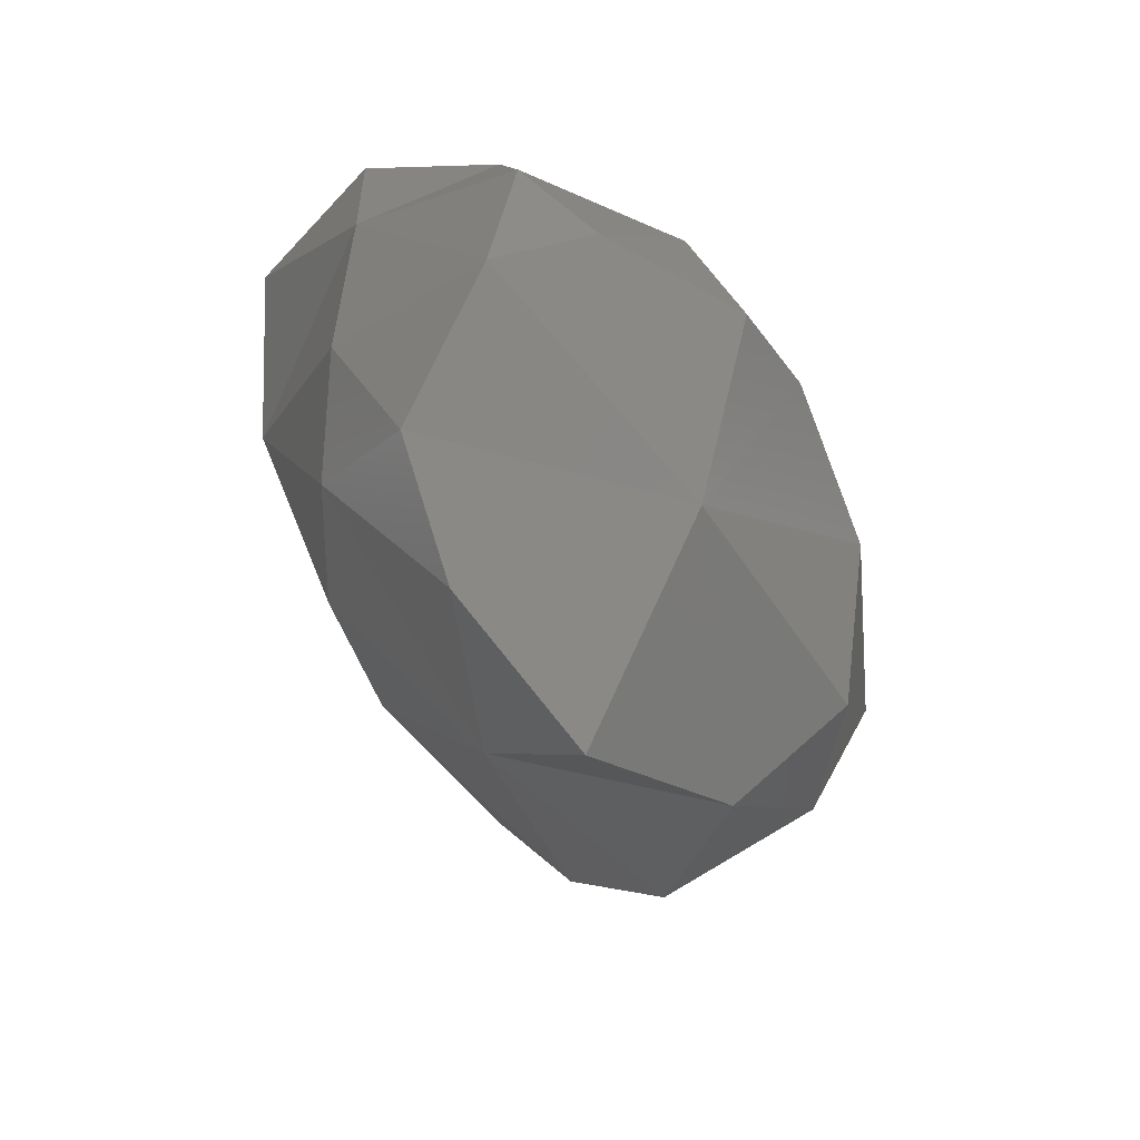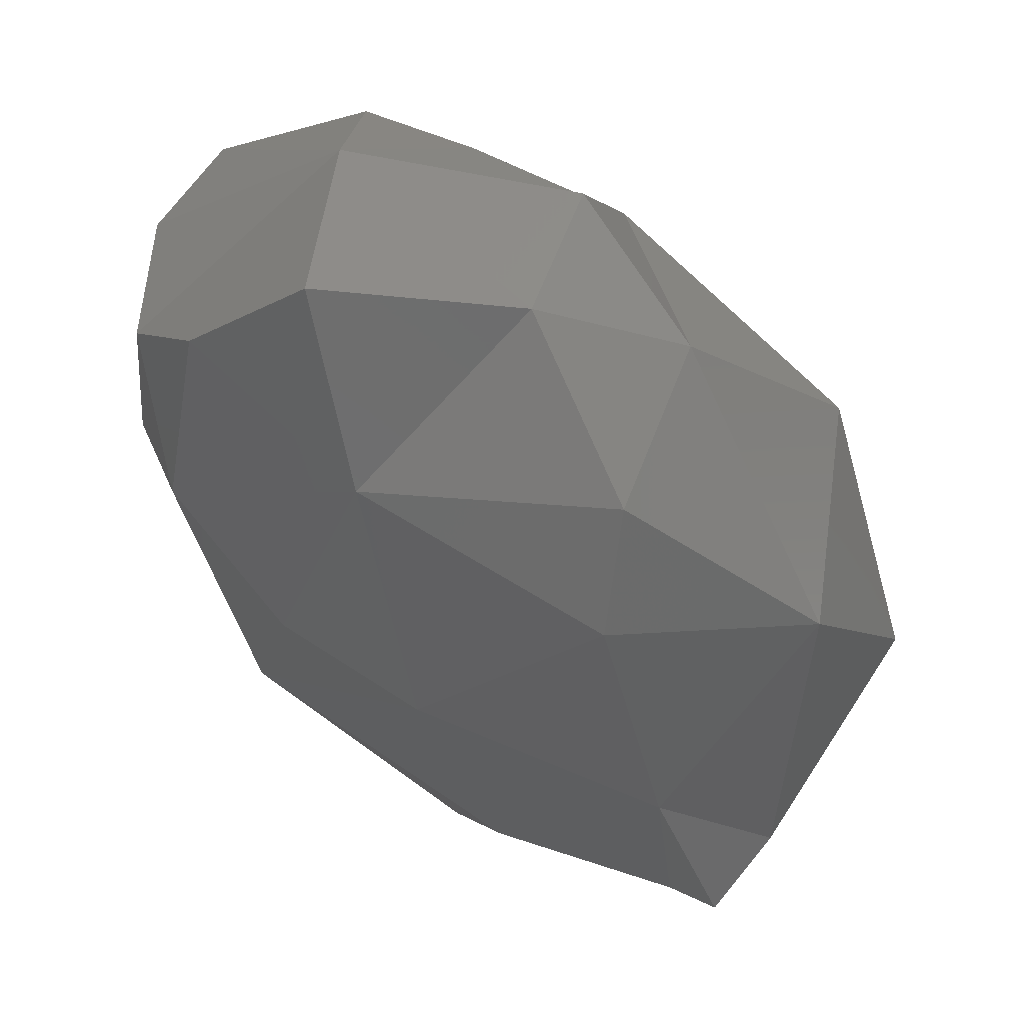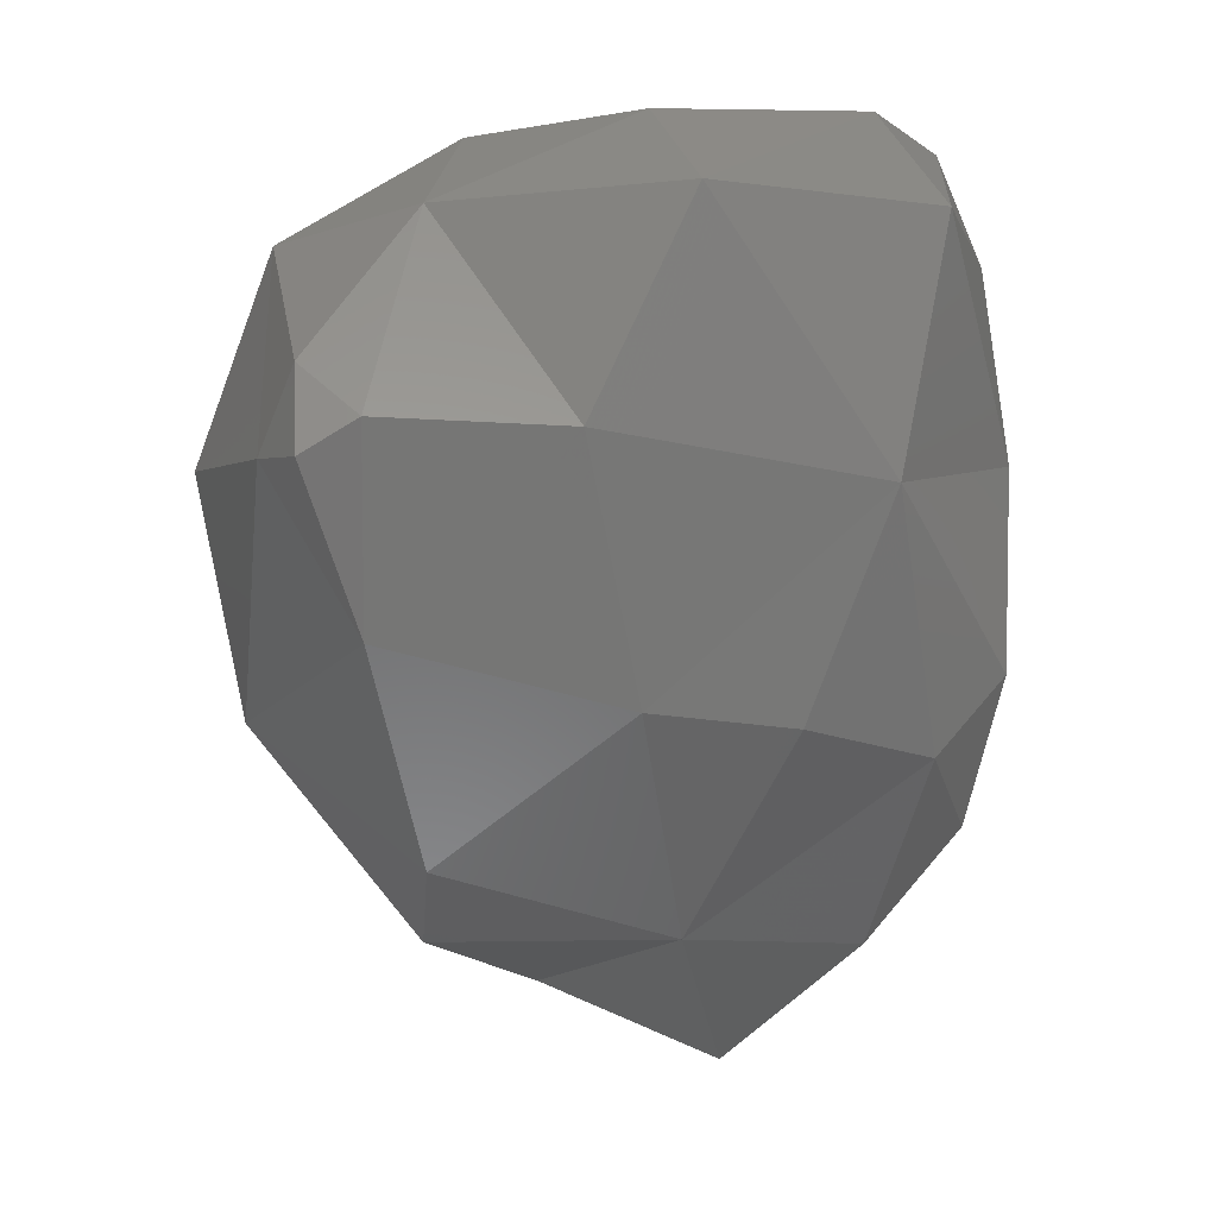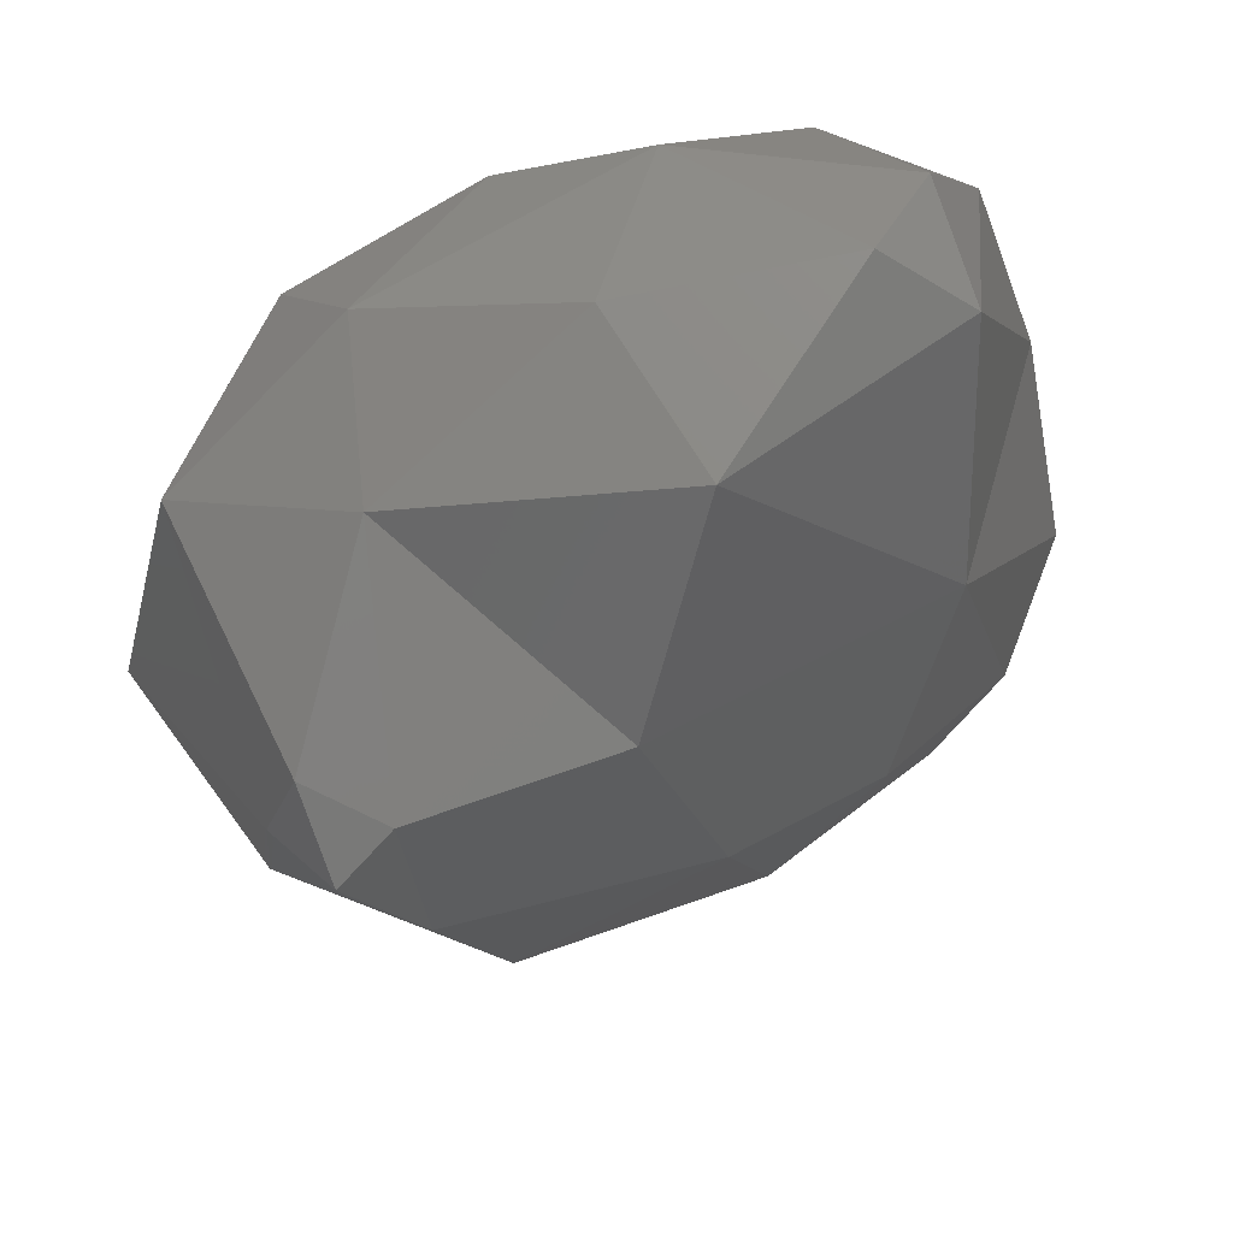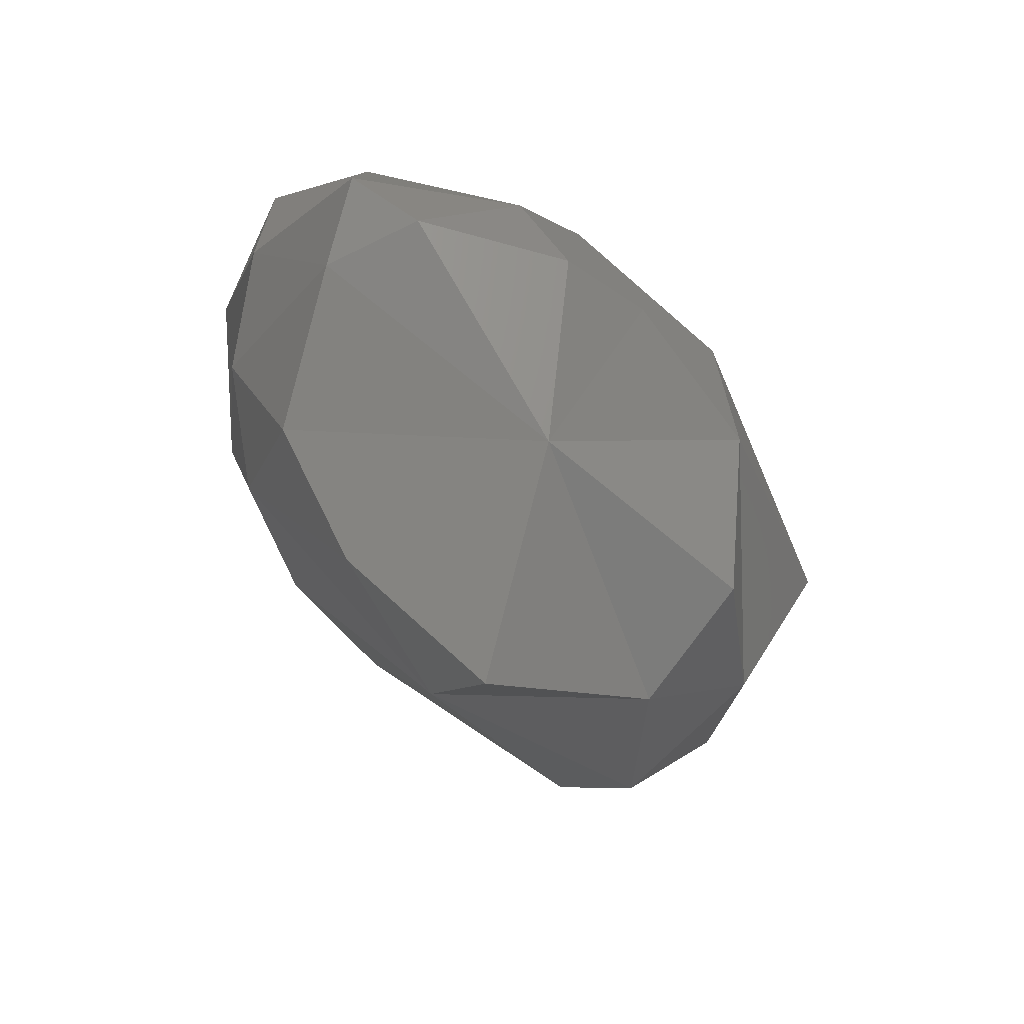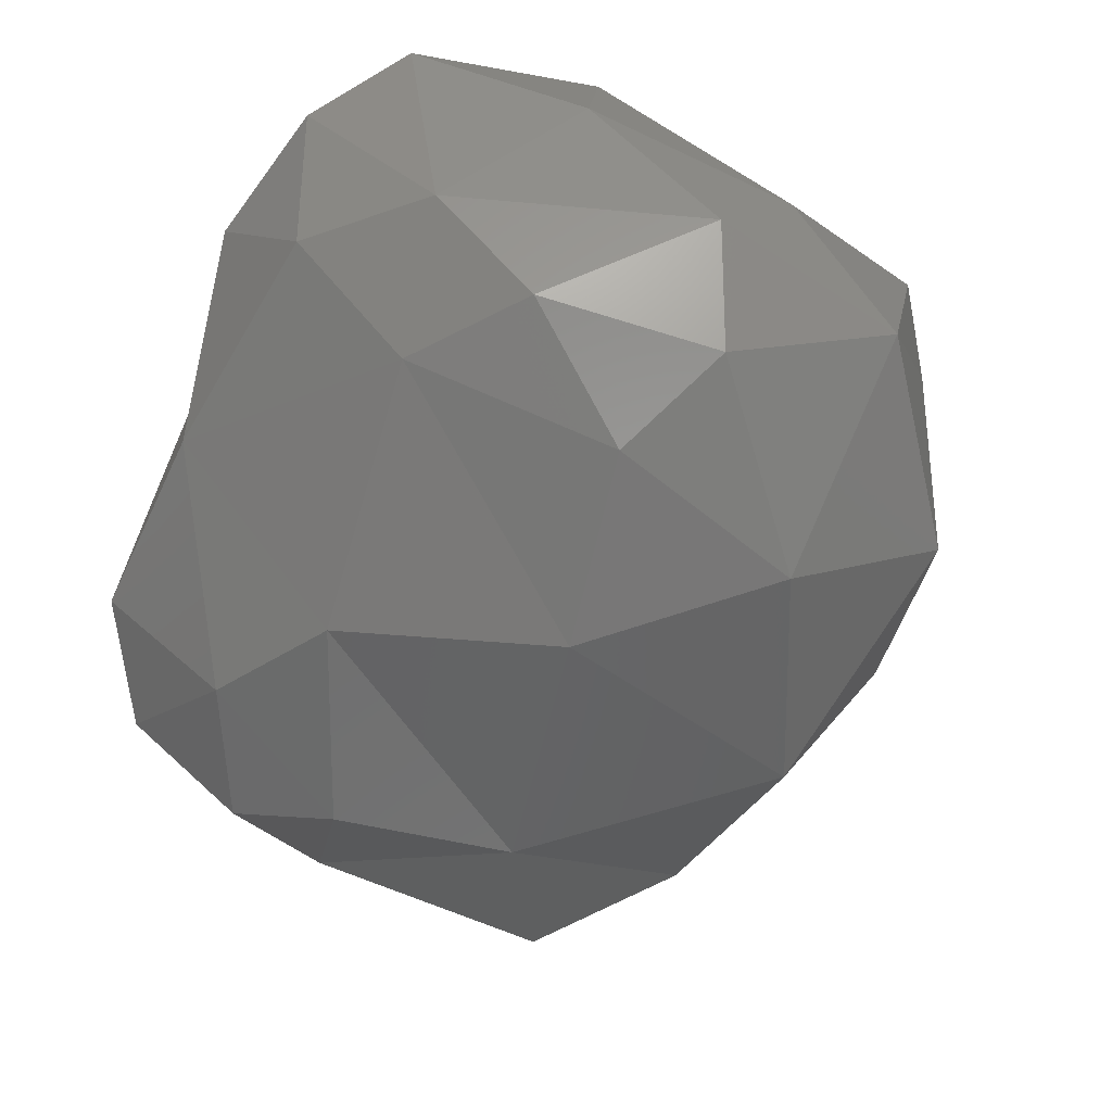
<metadata>
{"format":"stl","ext":"stl","renderer":"f3d","projection":"perspective","resolution":1024,"background":"white","views":[{"elev":-52.3,"azim":-40.4,"up":"+Y"},{"elev":-9.8,"azim":12.0,"up":"+Z"},{"elev":1.4,"azim":-167.7,"up":"+Y"},{"elev":-46.3,"azim":-169.1,"up":"+Z"},{"elev":-51.8,"azim":-25.5,"up":"+Y"},{"elev":47.0,"azim":35.0,"up":"+Y"}]}
</metadata>
<code>
# stl→obj: 51 verts, 98 faces
v 97.89 153 172
v 97.77 152.4 172.4
v 97.69 153.1 172.1
v 98.11 153 172.3
v 97.93 153.3 172.2
v 96.89 152.1 172.7
v 97.71 151.6 172.9
v 98.41 152.1 173
v 96.39 152.1 173.1
v 96.04 152.9 173
v 97 153.1 172.3
v 98.62 153 173.1
v 96.64 153.9 172.5
v 95.88 153.9 173.1
v 97.62 153.9 172.6
v 98.26 153.8 172.9
v 96.14 154.2 173
v 96.91 154.2 172.9
v 97.63 154.2 173.1
v 96.88 151.3 173.4
v 96.85 150.7 174
v 96.29 151.2 174
v 97.83 151.3 173.3
v 97.56 151 174
v 98.04 151.4 173.9
v 95.98 151.9 173.6
v 95.93 151.6 174.1
v 95.75 152.2 173.9
v 98.47 152.3 173.9
v 95.75 153 174
v 98.36 153.3 173.7
v 95.84 153.7 173.8
v 95.97 154.1 173.4
v 96.3 154 173.9
v 97.9 154 173.5
v 97.26 154.1 173.8
v 97.74 153.7 173.9
v 96.73 154.2 173.6
v 96.79 151.4 174.7
v 97.7 151.3 174.4
v 95.87 152 174.6
v 97.71 152 174.6
v 97.1 152.2 174.9
v 95.9 152.5 174.8
v 96.07 153.2 174.4
v 96.56 152.6 174.9
v 96.95 152.9 174.7
v 97.8 153.1 174.3
v 96.9 153.8 174.1
v 96.12 152.1 174.9
v 96.7 152 175
f 1 2 3
f 2 1 4
f 1 3 5
f 4 1 5
f 6 2 7
f 7 2 8
f 9 10 6
f 6 10 11
f 2 11 3
f 2 6 11
f 2 4 8
f 8 4 12
f 11 10 13
f 13 10 14
f 3 15 5
f 3 11 15
f 11 13 15
f 5 15 16
f 5 16 4
f 4 16 12
f 13 14 17
f 18 13 17
f 15 13 18
f 19 15 18
f 16 15 19
f 20 21 22
f 20 23 24
f 21 20 24
f 24 23 25
f 26 27 28
f 22 27 26
f 20 22 26
f 20 26 9
f 20 9 6
f 7 20 6
f 23 20 7
f 23 7 8
f 23 8 25
f 25 8 29
f 10 26 28
f 10 28 30
f 9 26 10
f 8 12 29
f 29 12 31
f 32 33 14
f 32 14 30
f 30 14 10
f 32 34 33
f 35 36 37
f 35 37 31
f 35 31 16
f 16 31 12
f 14 33 17
f 33 34 38
f 33 38 17
f 17 38 18
f 36 35 19
f 36 19 38
f 38 19 18
f 16 19 35
f 22 21 39
f 40 39 24
f 24 39 21
f 24 25 40
f 28 27 41
f 39 27 22
f 41 27 39
f 42 39 40
f 43 39 42
f 25 29 42
f 40 25 42
f 44 45 30
f 44 30 41
f 41 30 28
f 45 46 47
f 44 46 45
f 43 47 46
f 43 42 47
f 42 48 47
f 29 31 48
f 42 29 48
f 30 45 32
f 34 32 45
f 34 45 49
f 49 45 47
f 37 36 49
f 37 49 48
f 48 49 47
f 31 37 48
f 34 49 38
f 36 38 49
f 41 39 50
f 50 39 51
f 39 43 51
f 41 50 44
f 46 44 50
f 51 46 50
f 43 46 51

</code>
